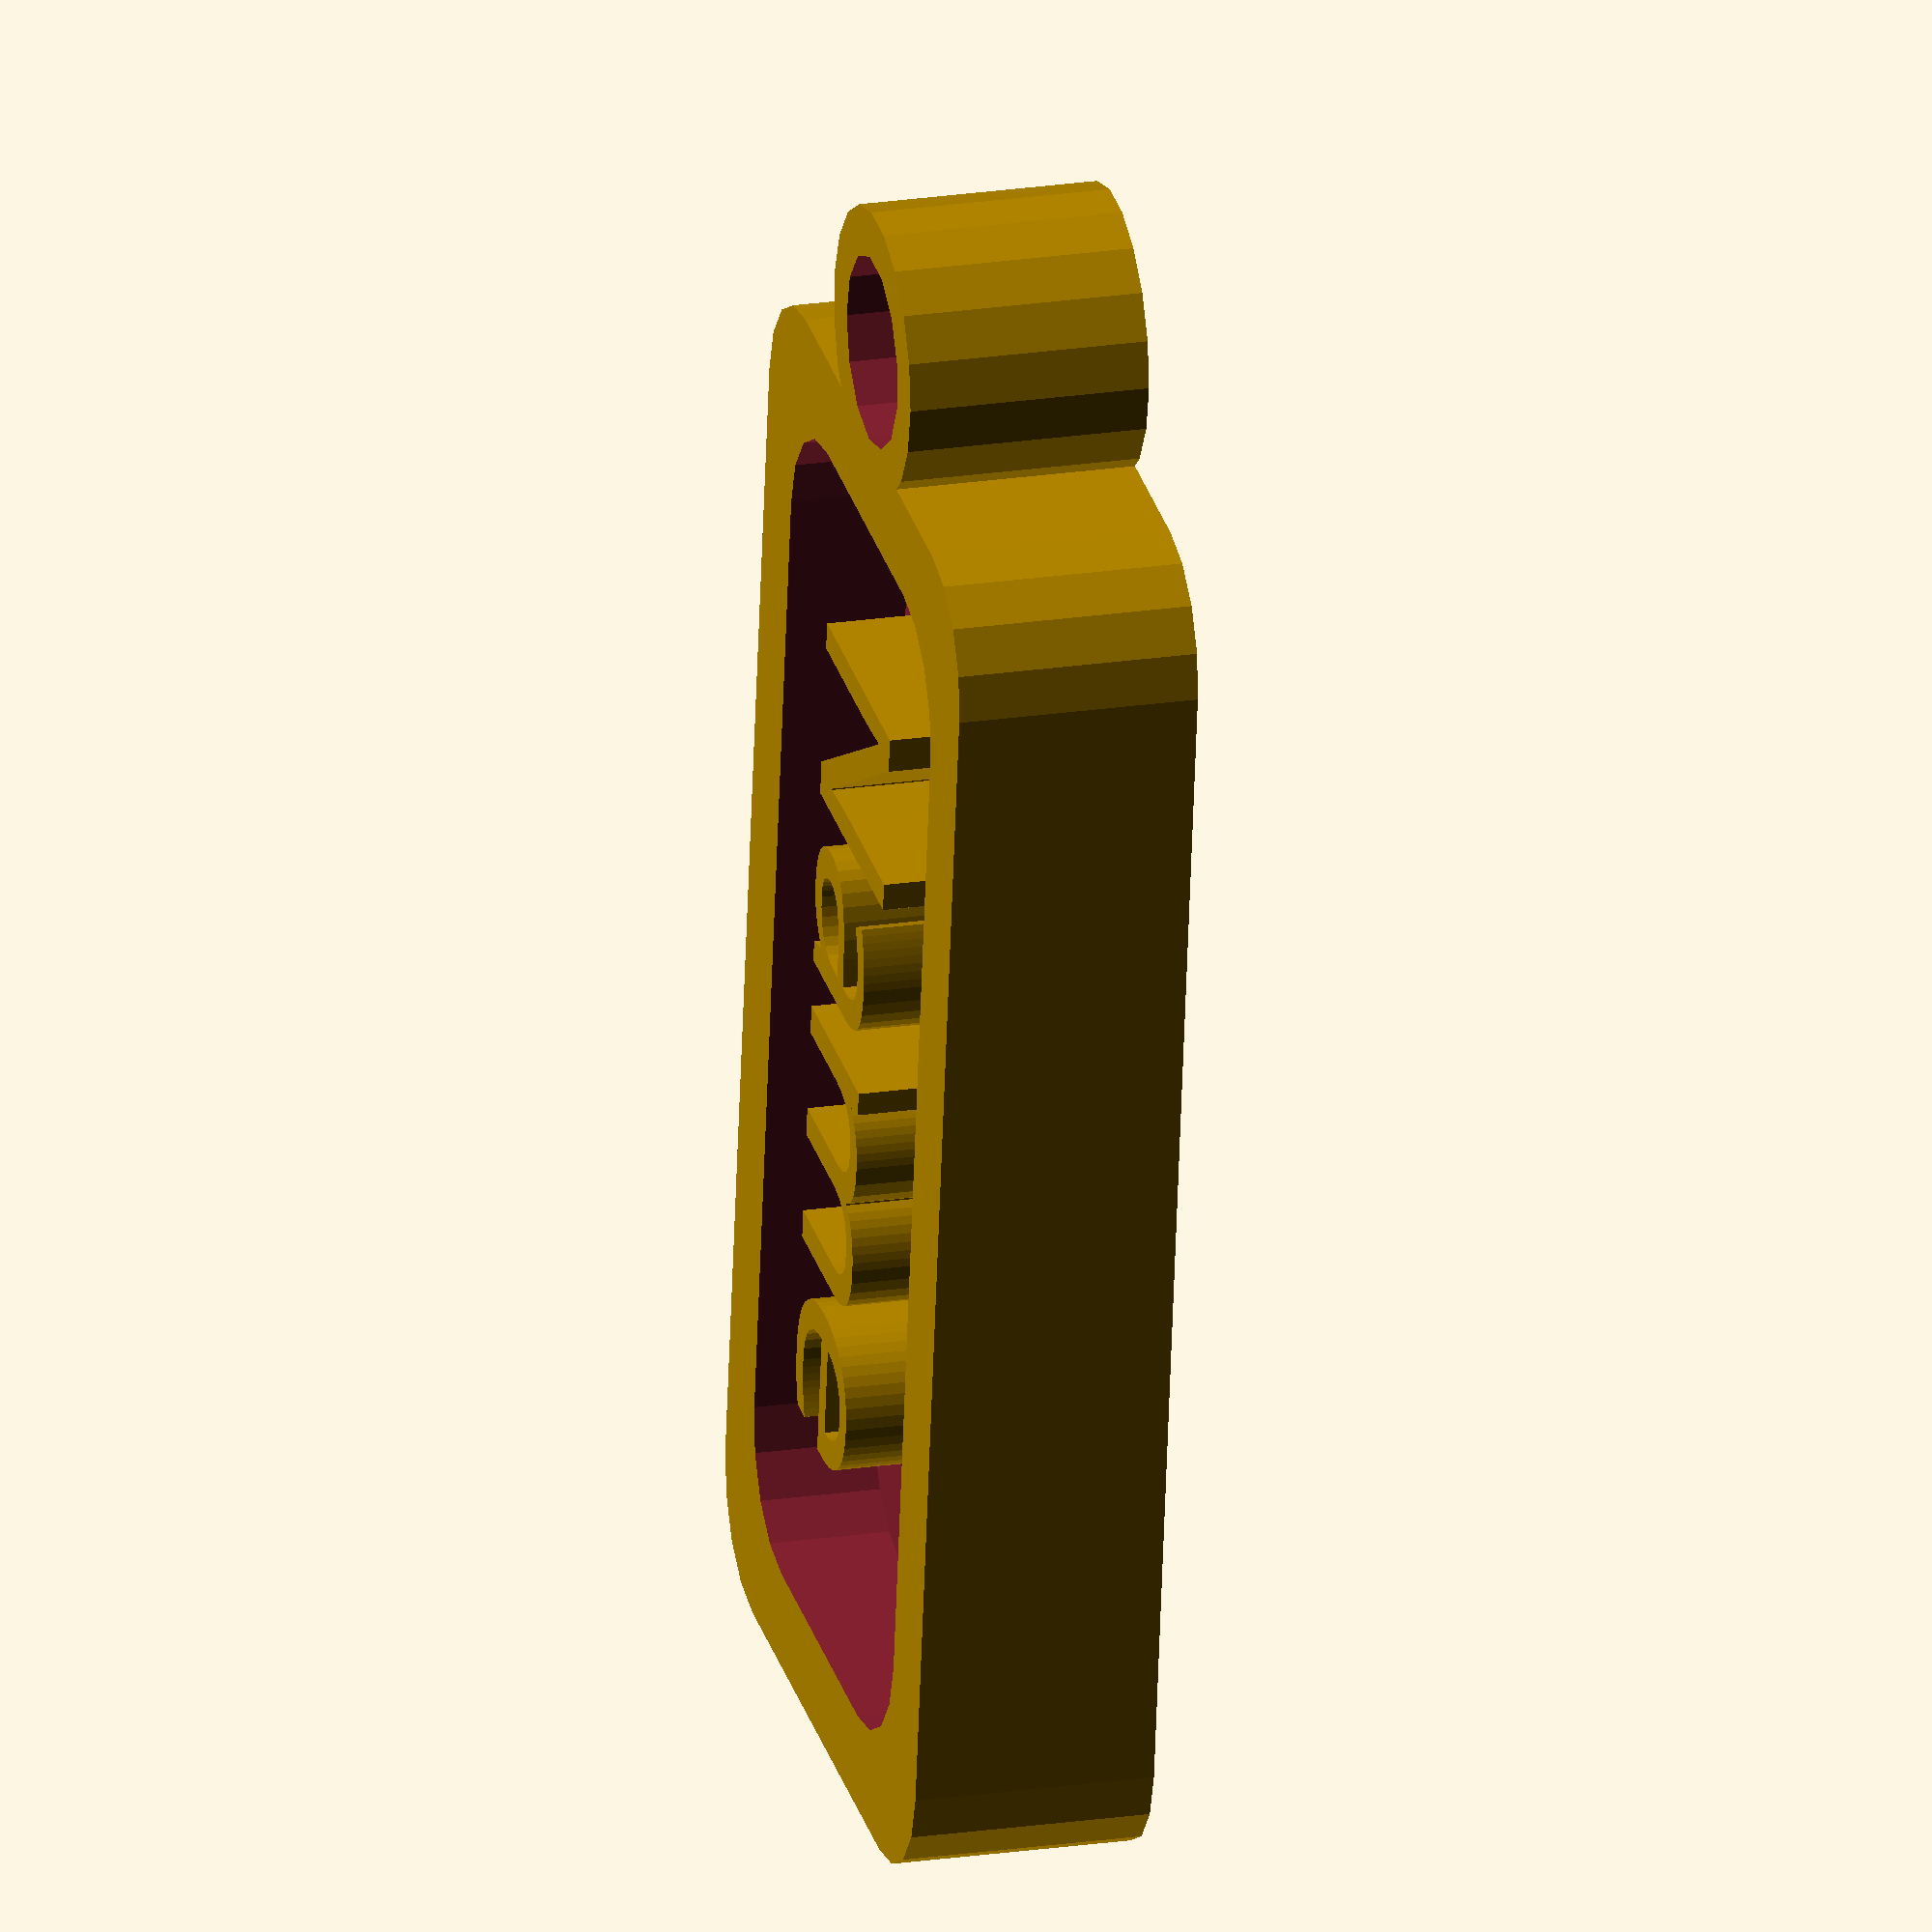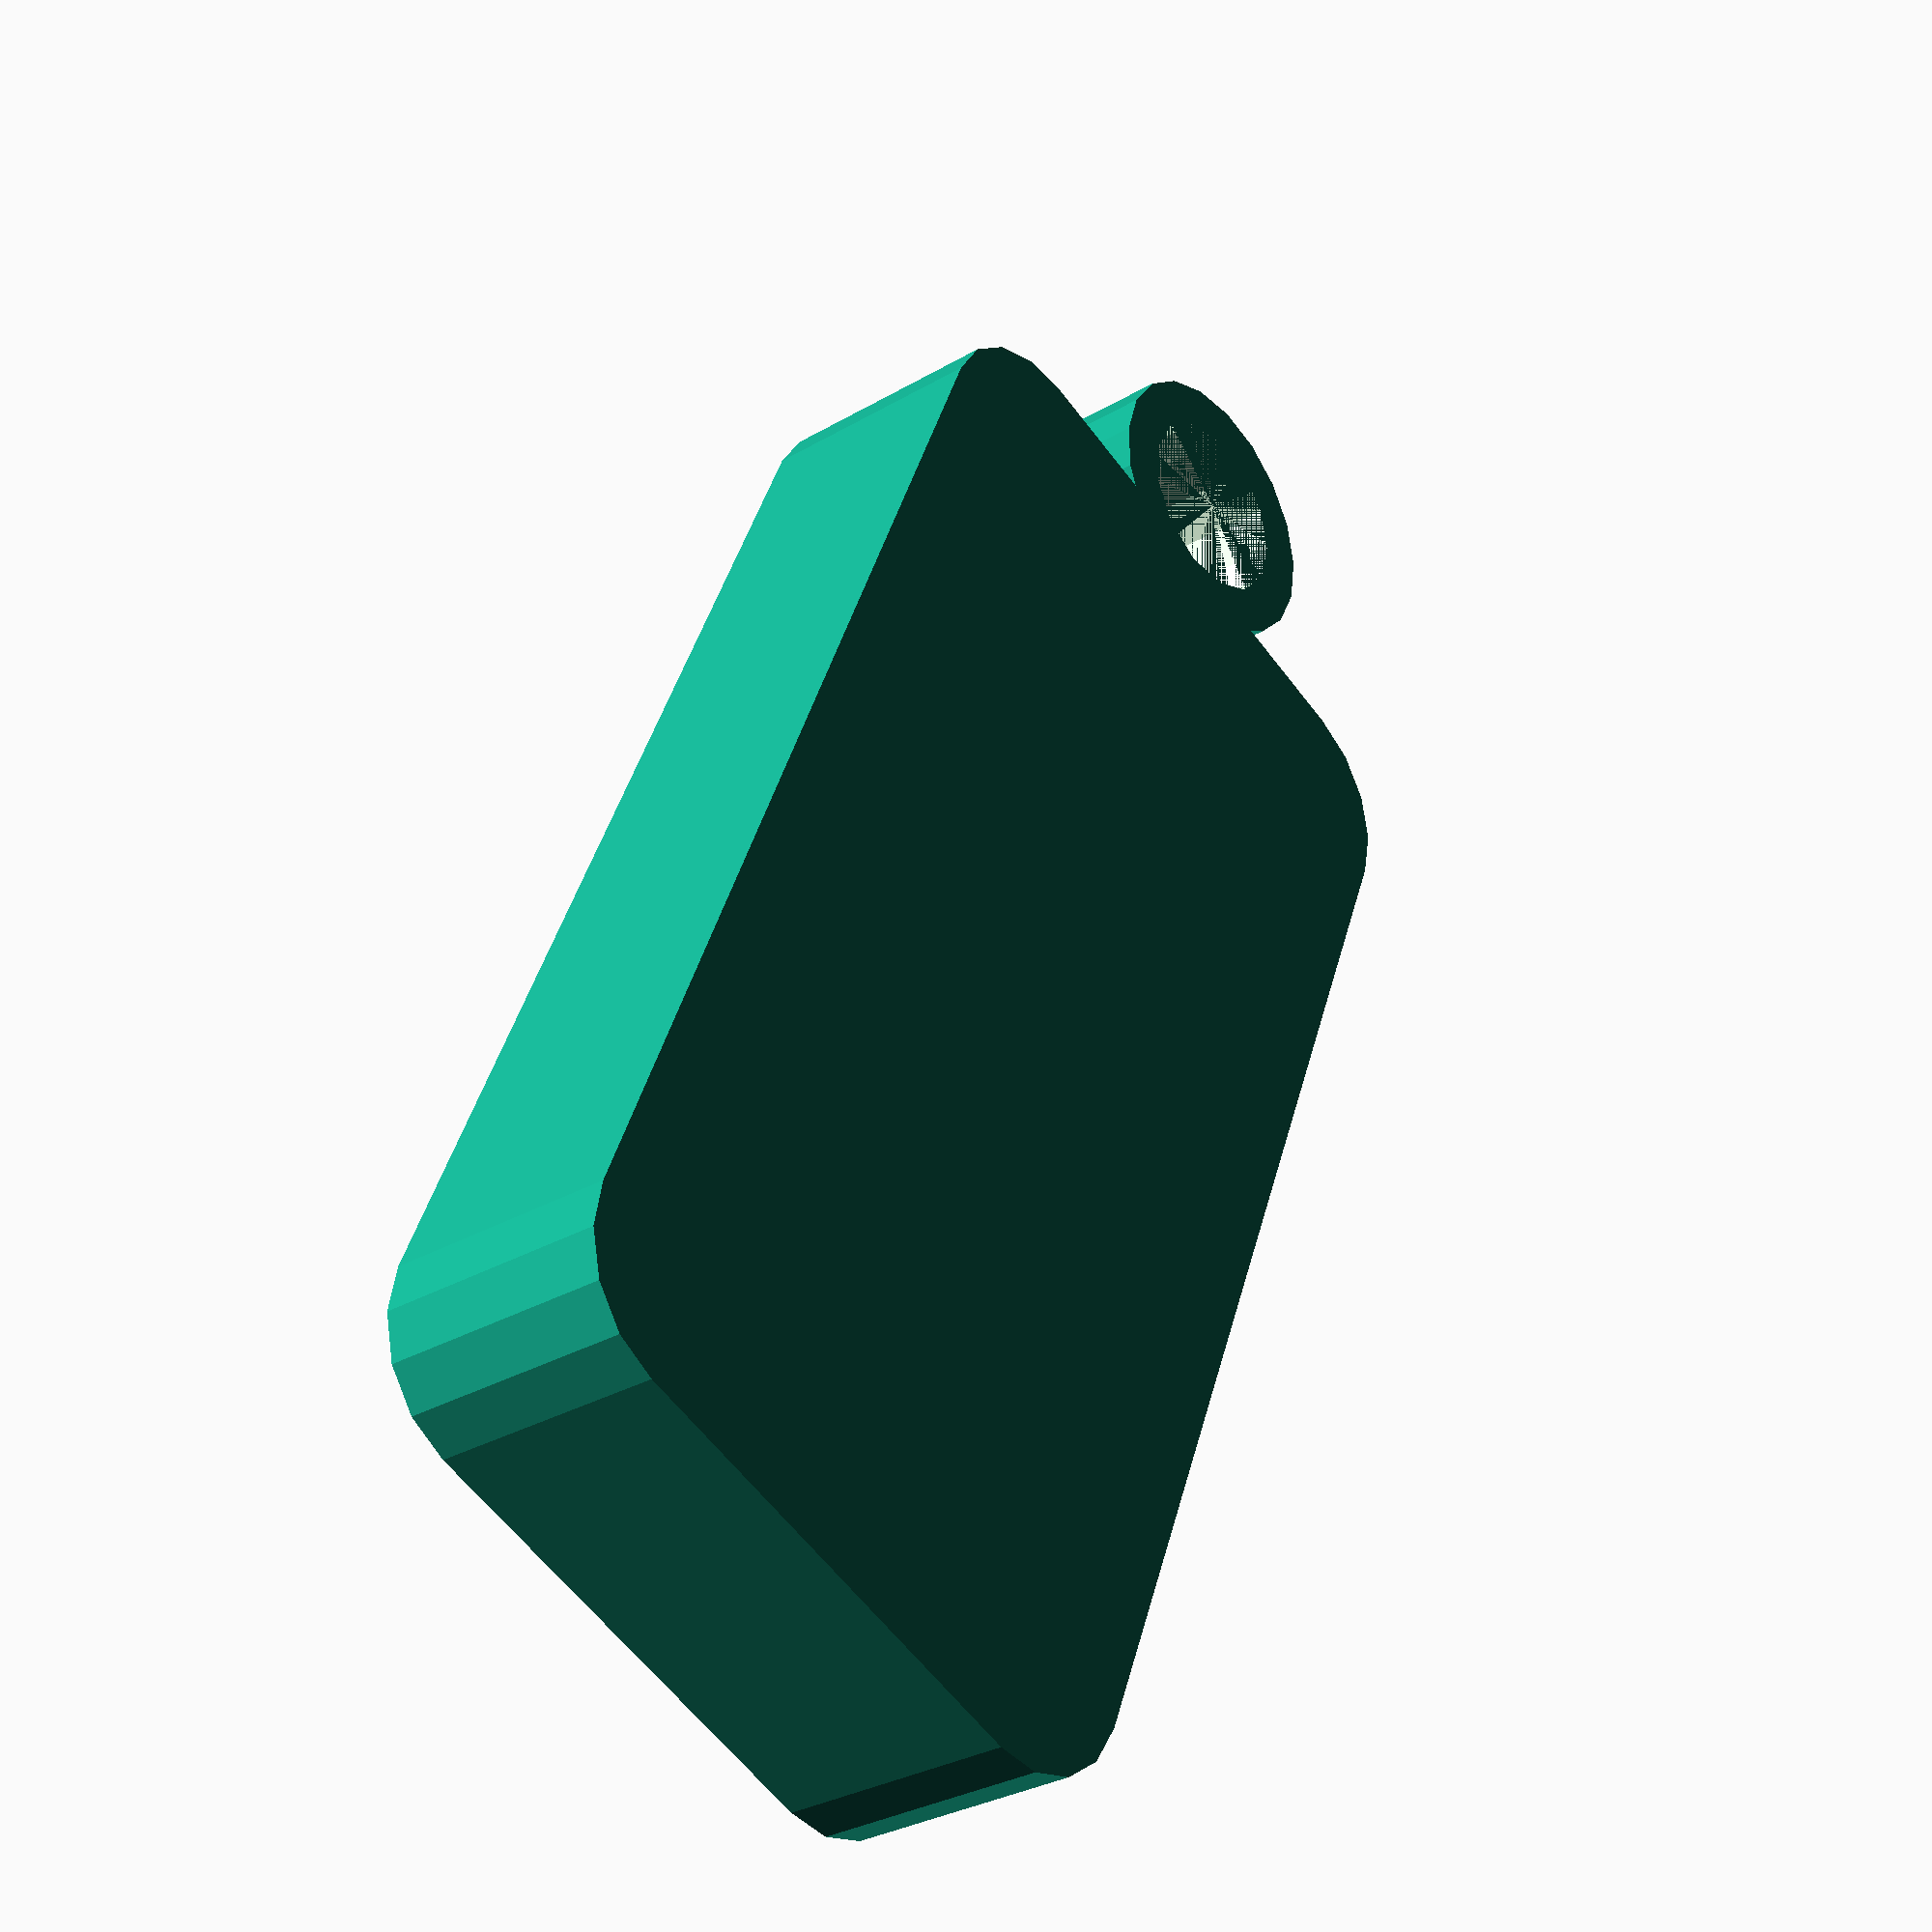
<openscad>
name="Name";
// font name
font_name = "Courgette"; // [Gloria Hallelujah, Pacifico, Courgette, Permanent Marker, Domine:Domine bold, Ultra, Bevan]

// Manually set length to match name
length=50;
width=20;
height=10;

l=length; w=width; h=height;

translate([10,10,0])
linear_extrude(height)
text(name, font = font_name);



difference()
{
  face(l,w,h);
  translate([4,4,h/2]) face(l-8,w-8,h/2+1);
}

translate([-4,15,0]) difference()
{
  cylinder(h,6,6,0);
  cylinder(h+1,4,4,0);
}

module face(l, w, h)
{
    linear_extrude(h)
    translate([5,5,0])
    hull()
    {
      circle(5);
      translate([l,0,0]) circle(5);
      translate([0,w,0]) circle(5);
      translate([l,w,0]) circle(5);
    }
}
</openscad>
<views>
elev=158.5 azim=277.9 roll=105.0 proj=o view=wireframe
elev=210.9 azim=247.7 roll=50.0 proj=p view=solid
</views>
